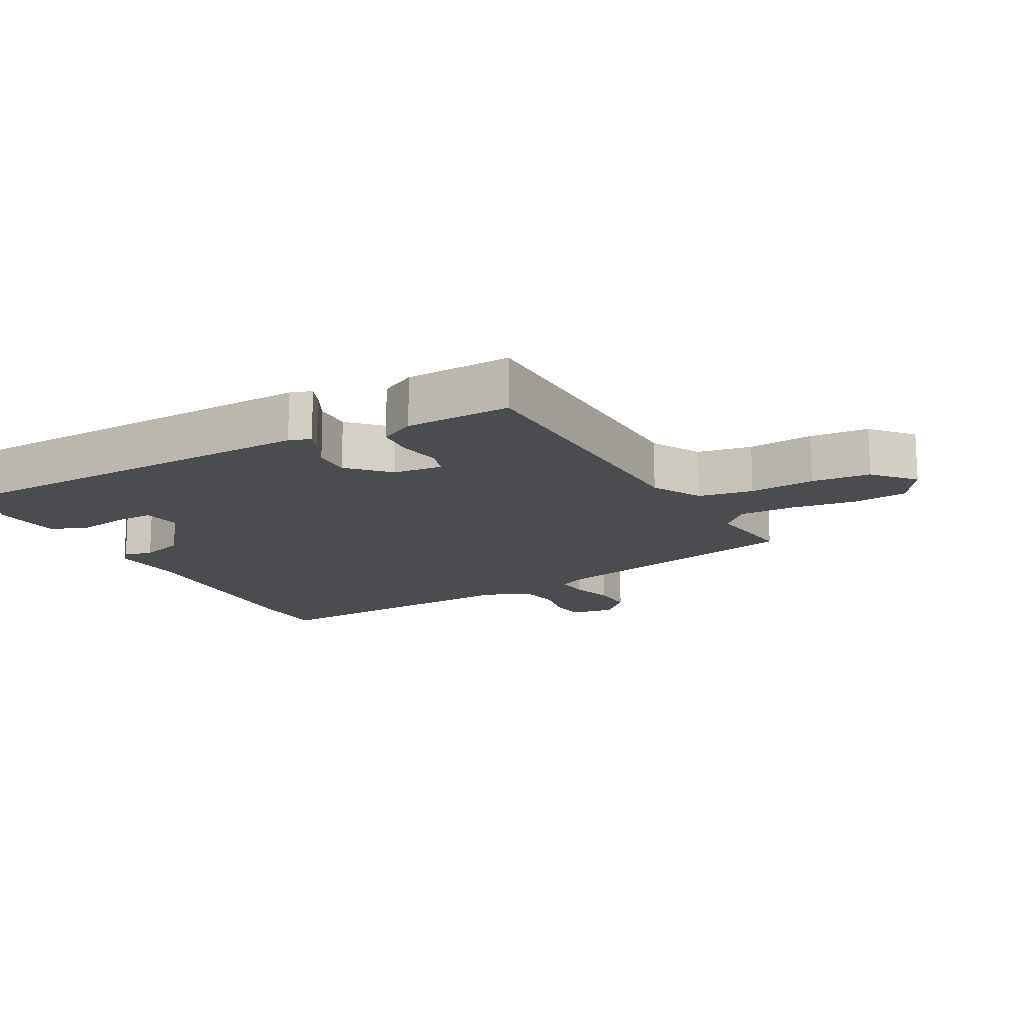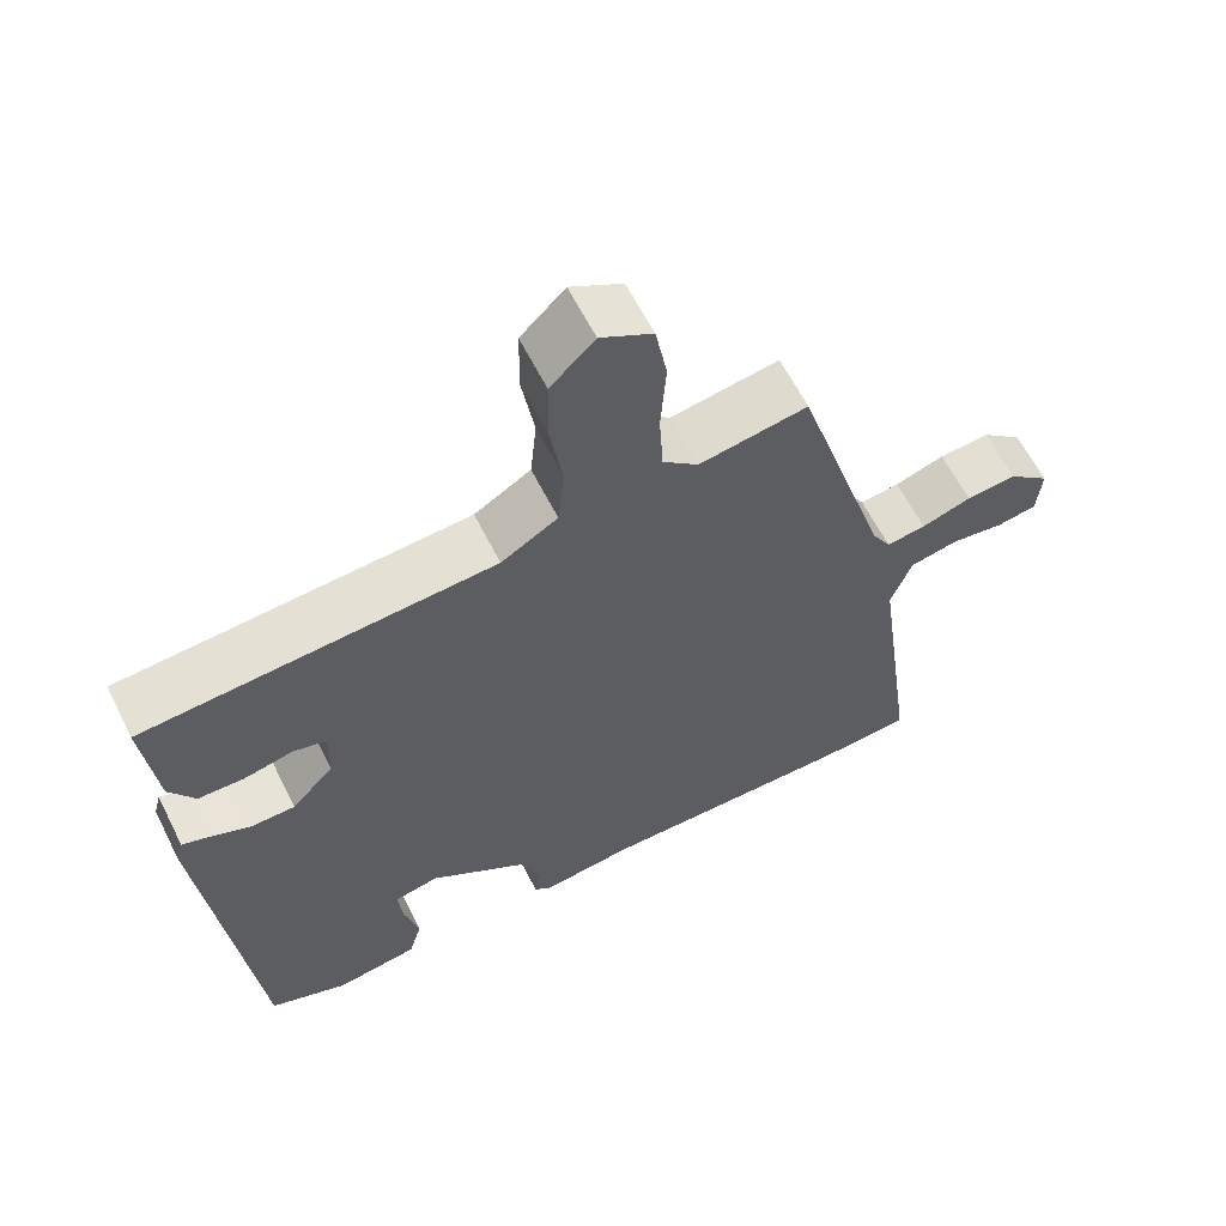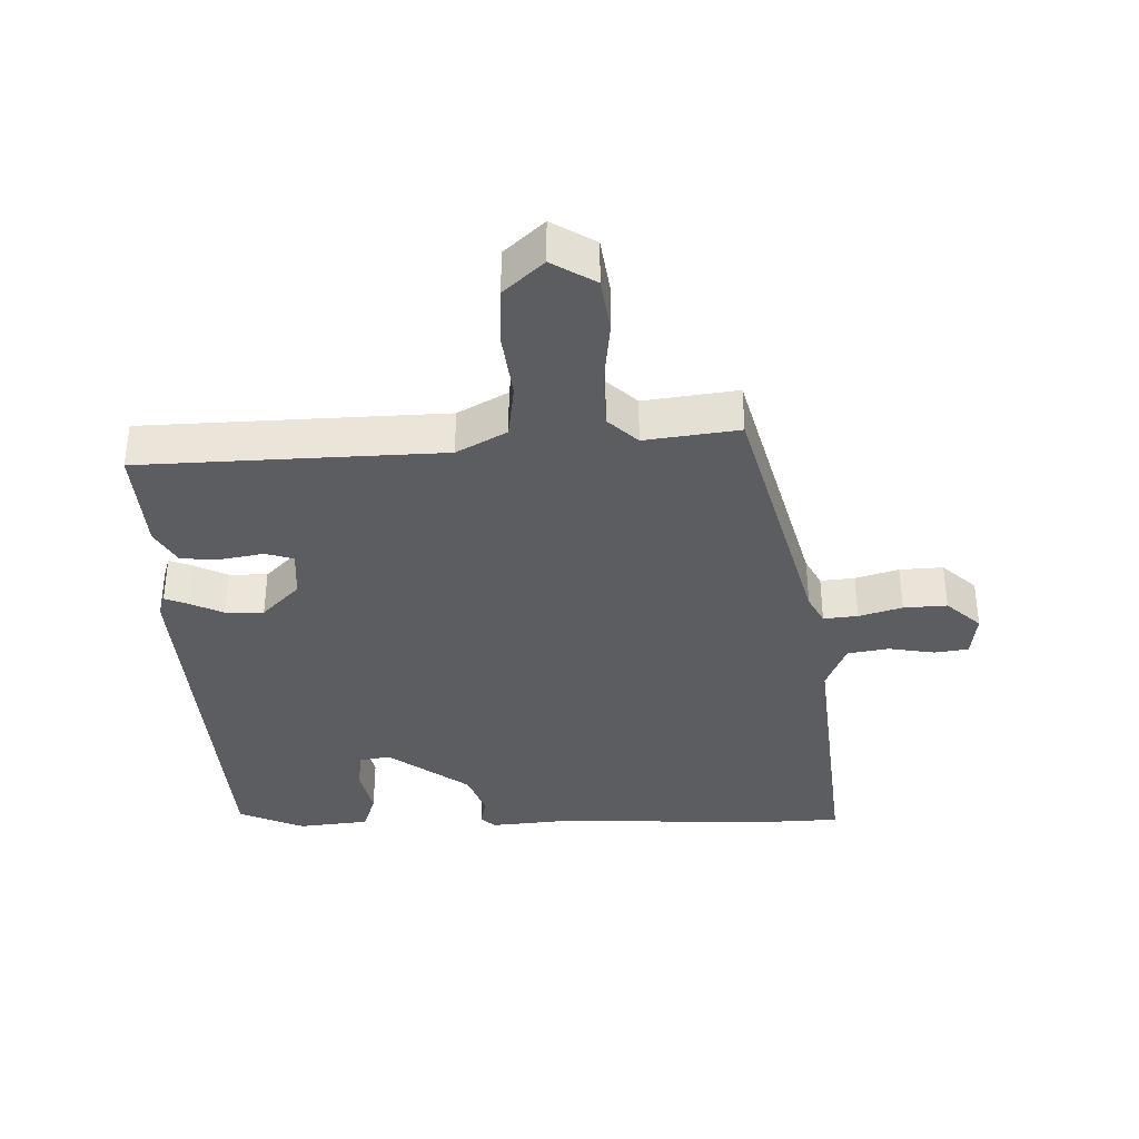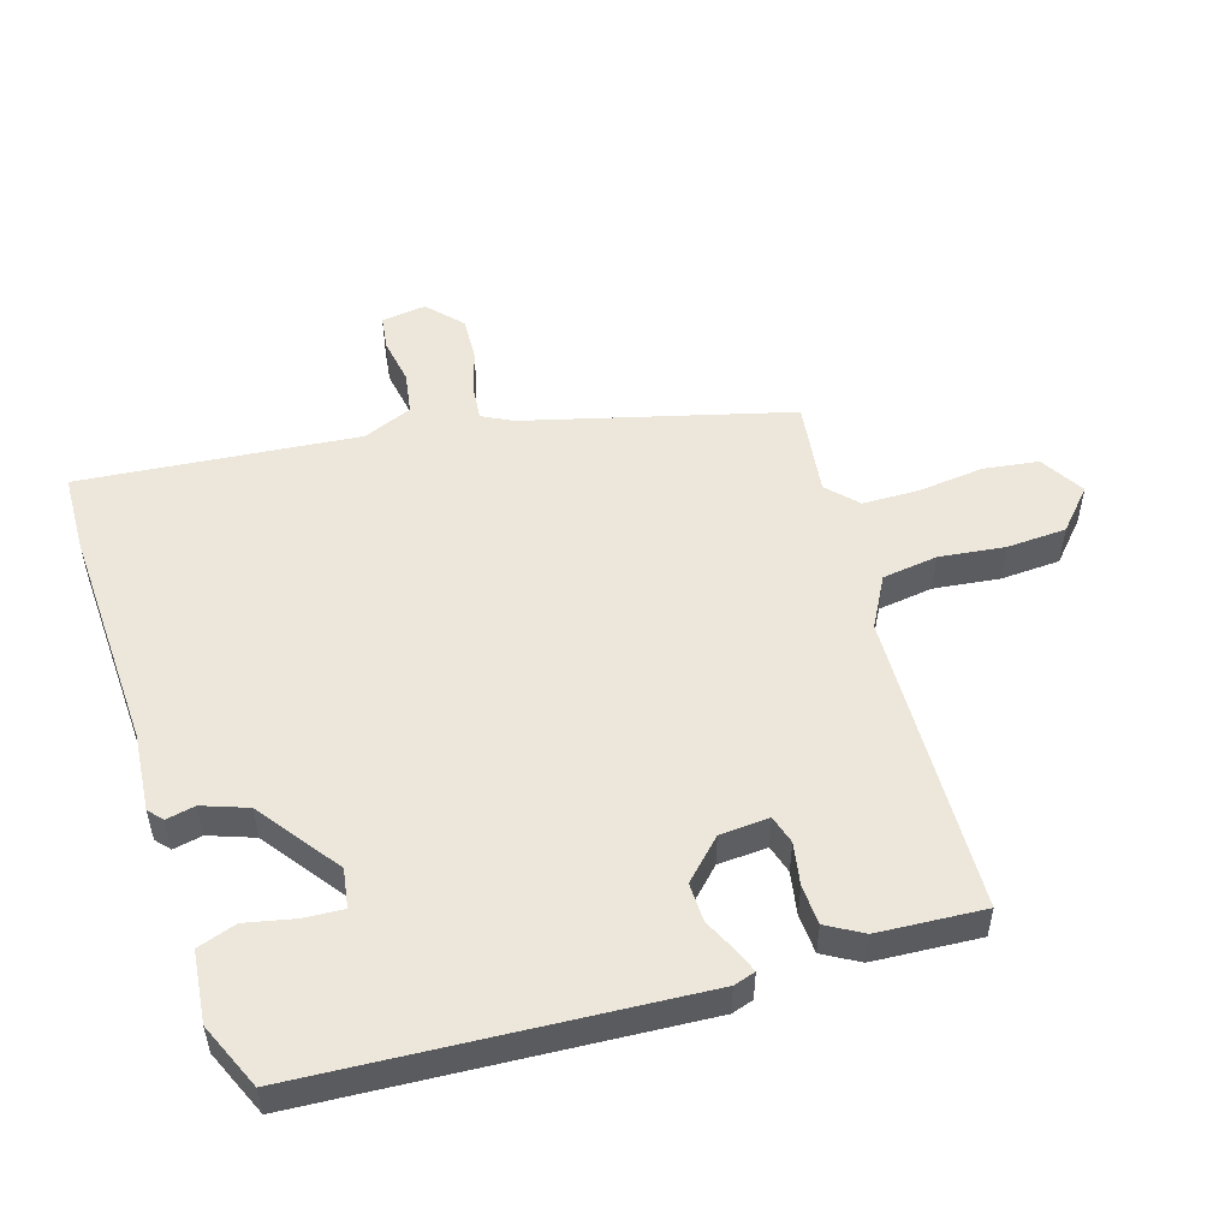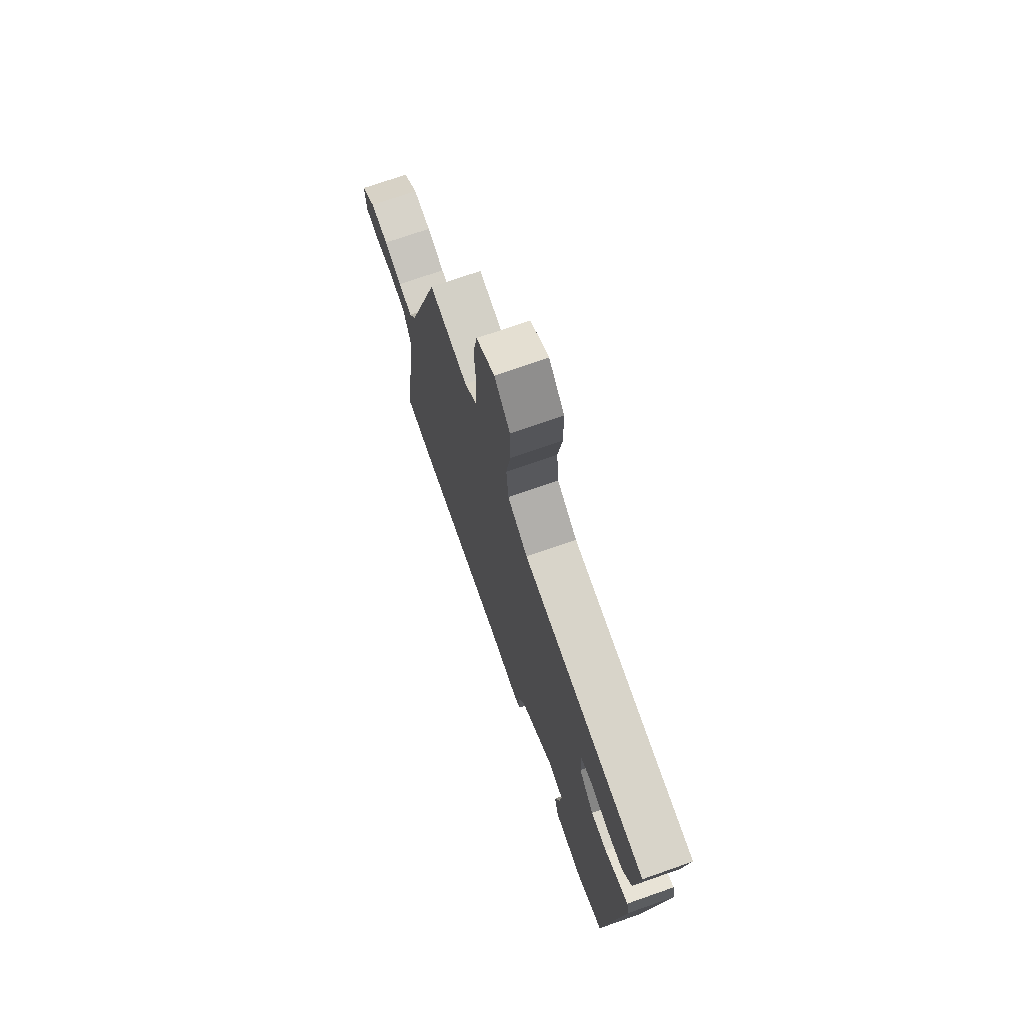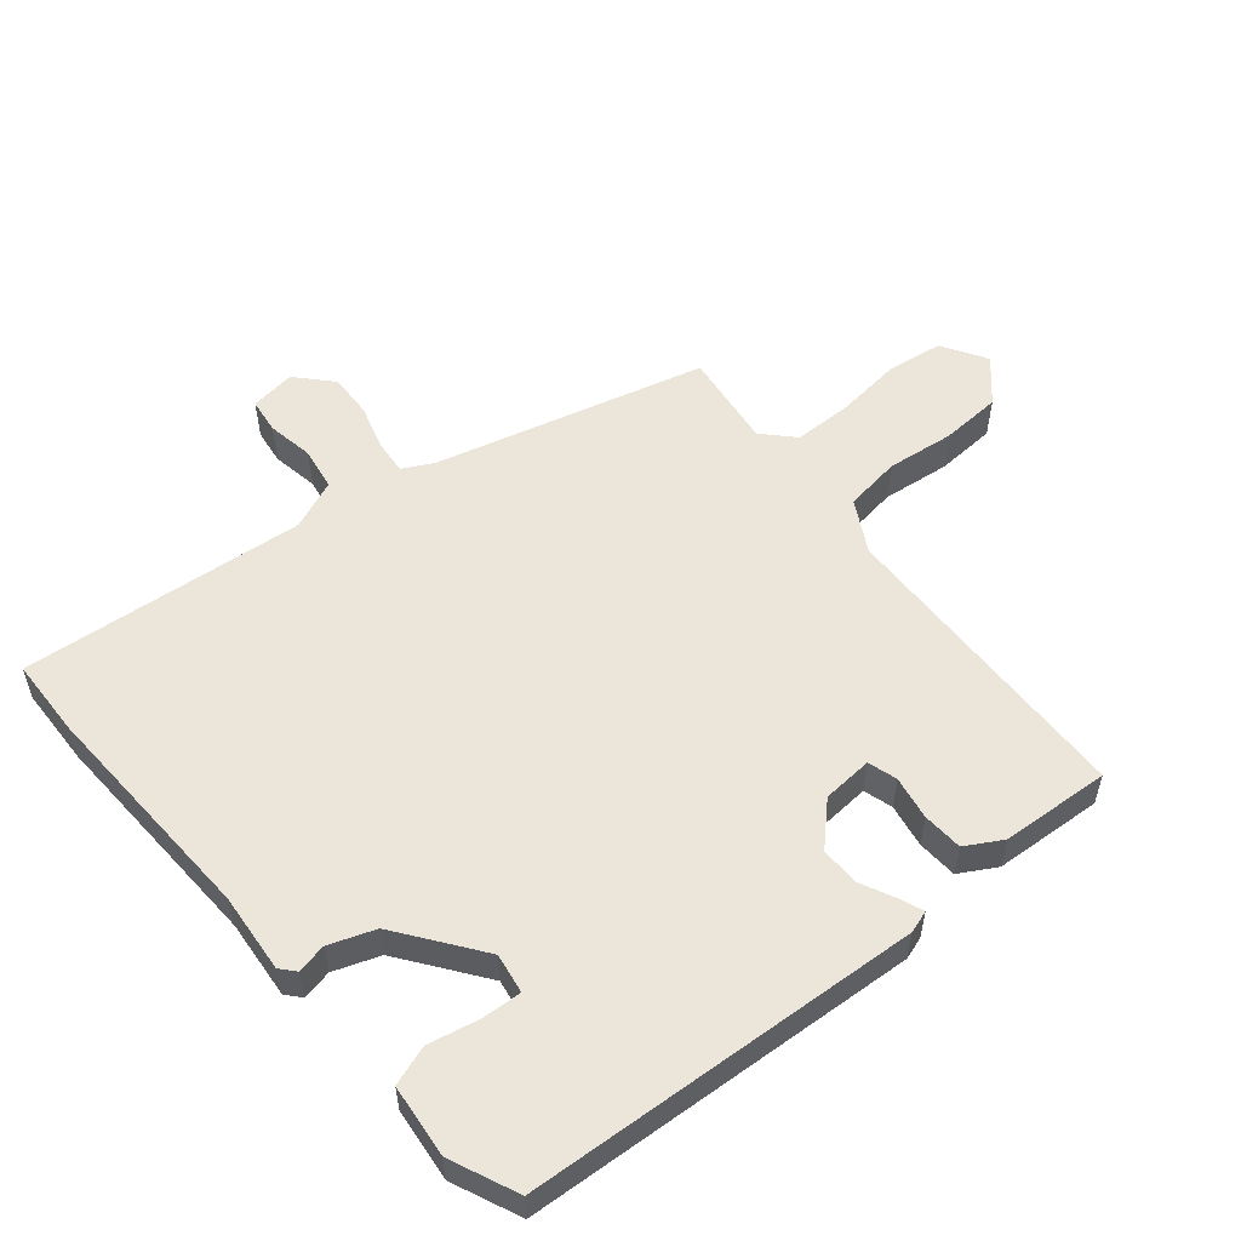
<metadata>
{"format":"obj","ext":"obj","renderer":"f3d","projection":"perspective","resolution":1024,"background":"white","views":[{"elev":-14.9,"azim":-65.1,"up":"+Y"},{"elev":61.8,"azim":-26.6,"up":"+Z"},{"elev":-36.7,"azim":-0.6,"up":"+Y"},{"elev":52.5,"azim":-109.6,"up":"+Y"},{"elev":72.3,"azim":-109.3,"up":"+Z"},{"elev":55.2,"azim":-132.2,"up":"+Y"}]}
</metadata>
<code>
v -0.431 0.07 -0.487
v -0.492 0.07 0.09
v -0.483 0.07 0.123
v -0.448 0.07 0.111
v -0.397 0.07 0.089
v -0.339 0.07 0.09
v -0.285 0.07 0.149
v -0.283 0.07 0.223
v -0.326 0.07 0.234
v -0.389 0.07 0.22
v -0.448 0.07 0.221
v -0.481 0.07 0.273
v -0.498 0.07 0.432
v -0.047 0.07 0.464
v 0.026 0.07 0.508
v 0.034 0.07 0.591
v 0.018 0.07 0.689
v 0.019 0.07 0.778
v 0.076 0.07 0.834
v 0.143 0.07 0.797
v 0.158 0.07 0.715
v 0.151 0.07 0.616
v 0.156 0.07 0.532
v 0.202 0.07 0.492
v 0.342 0.07 0.516
v 0.463 0.07 0.126
v 0.488 0.07 0.083
v 0.539 0.07 0.09
v 0.603 0.07 0.112
v 0.668 0.07 0.118
v 0.721 0.07 0.073
v 0.715 0.07 0.006
v 0.664 0.07 -0.003
v 0.595 0.07 0.006
v 0.533 0.07 -0.007
v 0.506 0.07 -0.081
v 0.563 0.07 -0.495
v 0.447 0.07 -0.504
v 0.109 0.07 -0.504
v -0.007 0.07 -0.519
v -0.029 0.07 -0.501
v -0.022 0.07 -0.457
v -0.049 0.07 -0.391
v -0.174 0.07 -0.307
v -0.232 0.07 -0.319
v -0.226 0.07 -0.377
v -0.207 0.07 -0.451
v -0.224 0.07 -0.51
v -0.33 0.07 -0.526
v -0.431 0 -0.487
v -0.492 0 0.09
v -0.483 0 0.123
v -0.448 0 0.111
v -0.397 0 0.089
v -0.339 0 0.09
v -0.285 0 0.149
v -0.283 0 0.223
v -0.326 0 0.234
v -0.389 0 0.22
v -0.448 0 0.221
v -0.481 0 0.273
v -0.498 0 0.432
v -0.047 0 0.464
v 0.026 0 0.508
v 0.034 0 0.591
v 0.018 0 0.689
v 0.019 0 0.778
v 0.076 0 0.834
v 0.143 0 0.797
v 0.158 0 0.715
v 0.151 0 0.616
v 0.156 0 0.532
v 0.202 0 0.492
v 0.342 0 0.516
v 0.463 0 0.126
v 0.488 0 0.083
v 0.539 0 0.09
v 0.603 0 0.112
v 0.668 0 0.118
v 0.721 0 0.073
v 0.715 0 0.006
v 0.664 0 -0.003
v 0.595 0 0.006
v 0.533 0 -0.007
v 0.506 0 -0.081
v 0.563 0 -0.495
v 0.447 0 -0.504
v 0.109 0 -0.504
v -0.007 0 -0.519
v -0.029 0 -0.501
v -0.022 0 -0.457
v -0.049 0 -0.391
v -0.174 0 -0.307
v -0.232 0 -0.319
v -0.226 0 -0.377
v -0.207 0 -0.451
v -0.224 0 -0.51
v -0.33 0 -0.526
f 3 4 5
f 2 3 5
f 1 2 5
f 49 1 5
f 48 49 5
f 47 48 5
f 46 47 5
f 45 46 5 6
f 44 45 6 7
f 43 44 7 8
f 42 43 8
f 39 40 41 42
f 39 42 8
f 38 39 8
f 37 38 8
f 36 37 8
f 35 36 8
f 34 35 8
f 32 33 34
f 31 32 34
f 30 31 34
f 29 30 34
f 28 29 34
f 27 28 34
f 27 34 8 9
f 26 27 9
f 24 25 26 9
f 10 11 12
f 9 10 12
f 24 9 12
f 23 24 12
f 20 21 22
f 19 20 22
f 18 19 22
f 17 18 22
f 16 17 22
f 15 16 22 23
f 14 15 23
f 12 13 14
f 12 14 23
f 54 53 52
f 54 52 51
f 54 51 50
f 54 50 98
f 54 98 97
f 54 97 96
f 54 96 95
f 55 54 95 94
f 56 55 94 93
f 57 56 93 92
f 57 92 91
f 91 90 89 88
f 57 91 88
f 57 88 87
f 57 87 86
f 57 86 85
f 57 85 84
f 57 84 83
f 83 82 81
f 83 81 80
f 83 80 79
f 83 79 78
f 83 78 77
f 83 77 76
f 58 57 83 76
f 58 76 75
f 58 75 74 73
f 61 60 59
f 61 59 58
f 61 58 73
f 61 73 72
f 71 70 69
f 71 69 68
f 71 68 67
f 71 67 66
f 71 66 65
f 72 71 65 64
f 72 64 63
f 63 62 61
f 72 63 61
f 1 50 51 2
f 2 51 52 3
f 3 52 53 4
f 4 53 54 5
f 5 54 55 6
f 6 55 56 7
f 7 56 57 8
f 8 57 58 9
f 9 58 59 10
f 10 59 60 11
f 11 60 61 12
f 12 61 62 13
f 13 62 63 14
f 14 63 64 15
f 15 64 65 16
f 16 65 66 17
f 17 66 67 18
f 18 67 68 19
f 19 68 69 20
f 20 69 70 21
f 21 70 71 22
f 22 71 72 23
f 23 72 73 24
f 24 73 74 25
f 25 74 75 26
f 26 75 76 27
f 27 76 77 28
f 28 77 78 29
f 29 78 79 30
f 30 79 80 31
f 31 80 81 32
f 32 81 82 33
f 33 82 83 34
f 34 83 84 35
f 35 84 85 36
f 36 85 86 37
f 37 86 87 38
f 38 87 88 39
f 39 88 89 40
f 40 89 90 41
f 41 90 91 42
f 42 91 92 43
f 43 92 93 44
f 44 93 94 45
f 45 94 95 46
f 46 95 96 47
f 47 96 97 48
f 48 97 98 49
f 49 98 50 1

</code>
